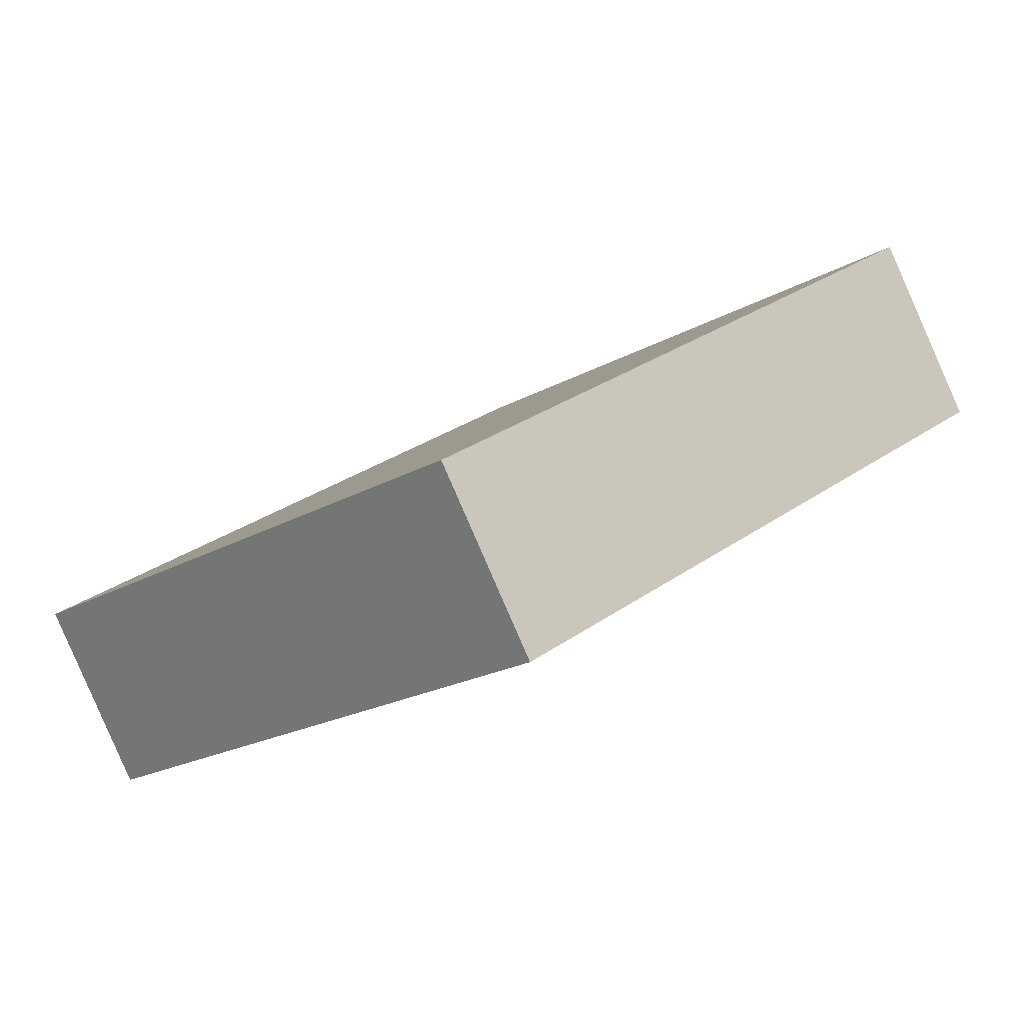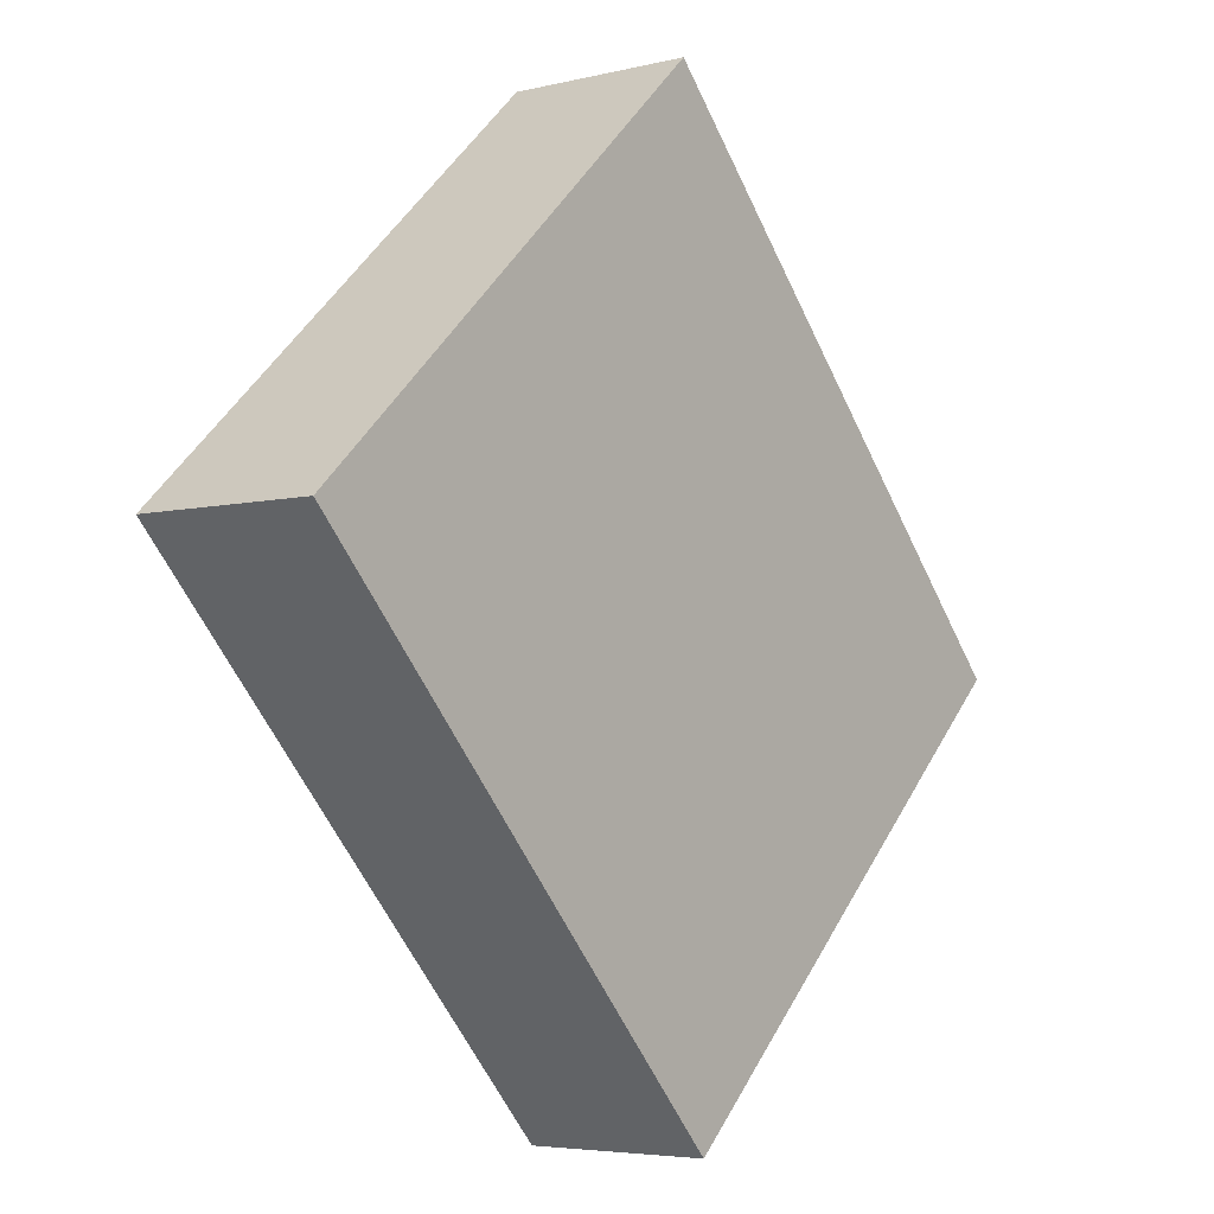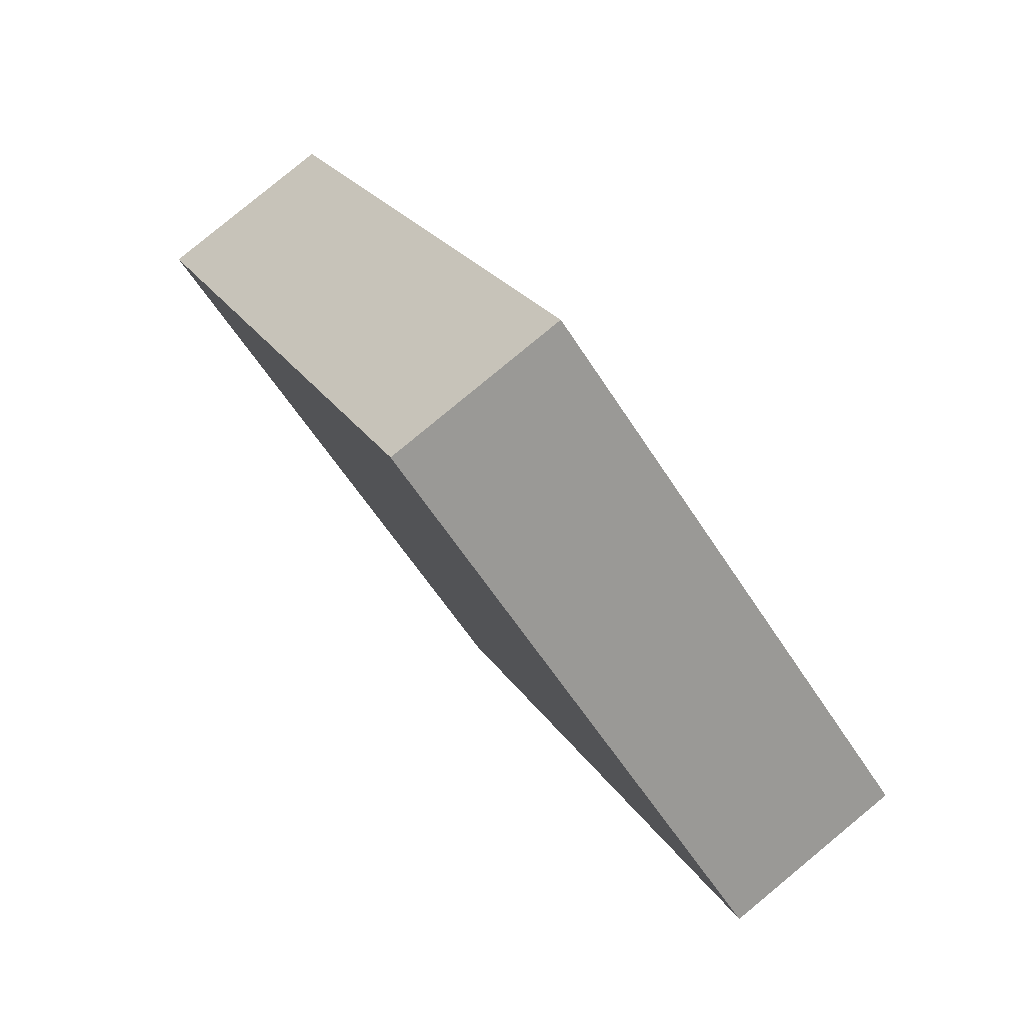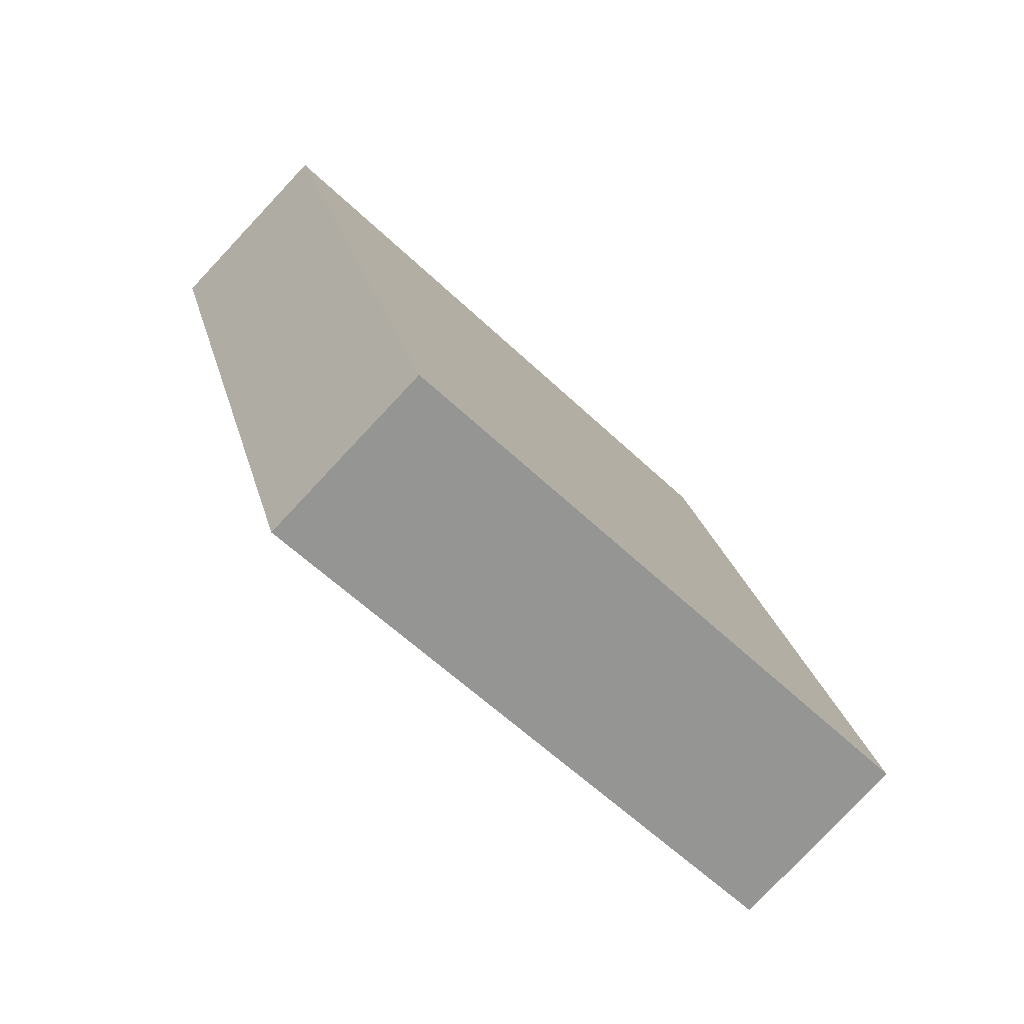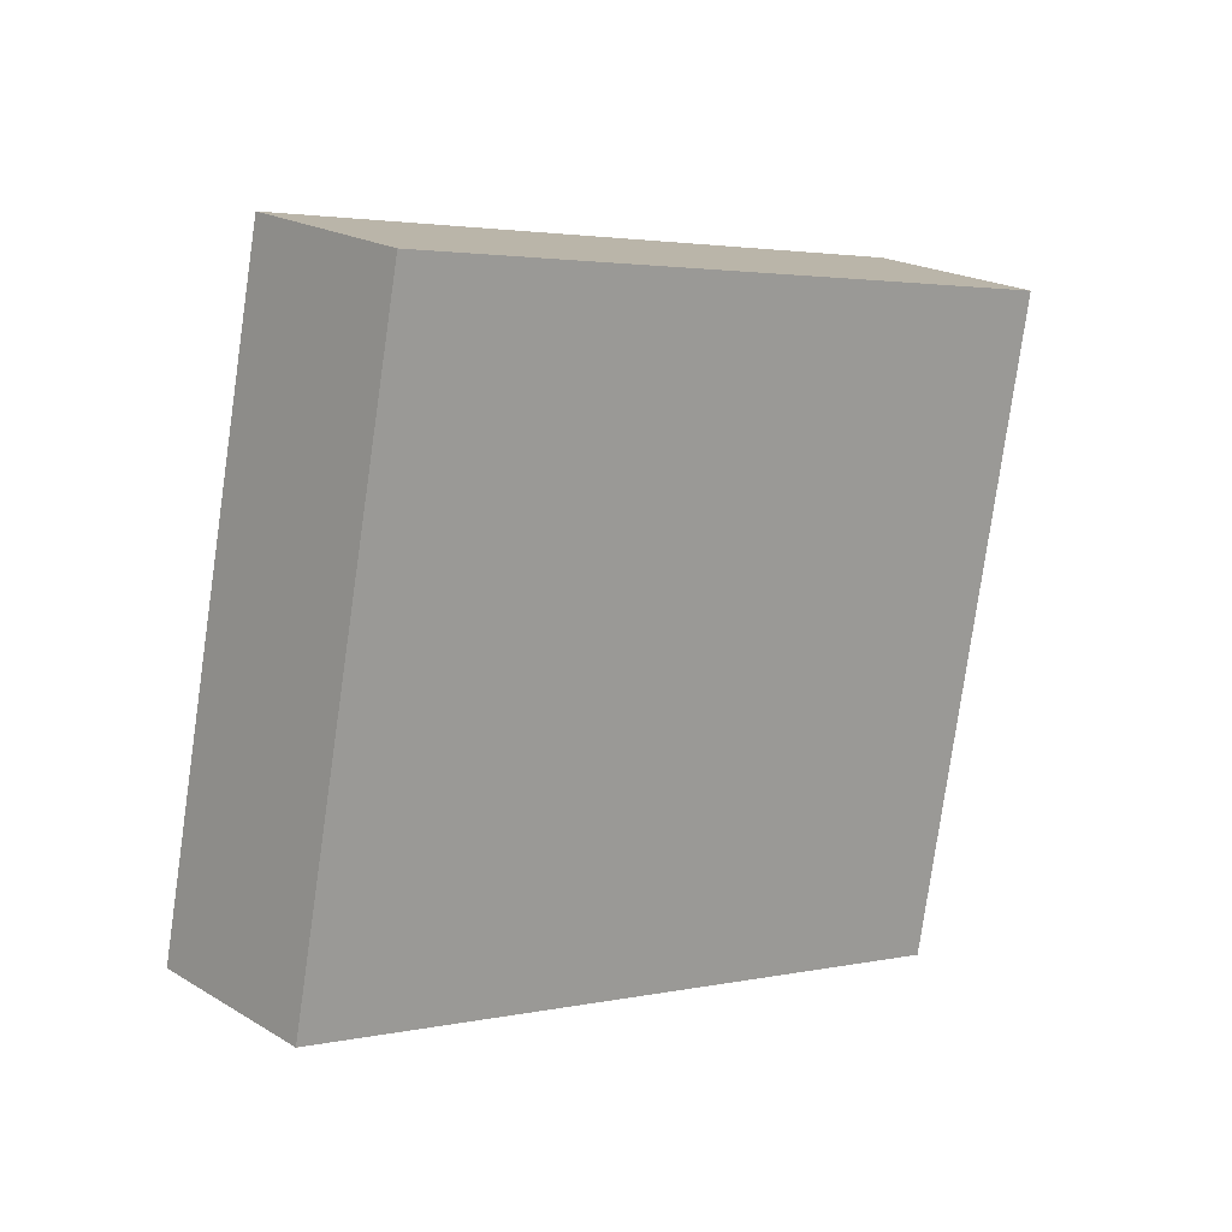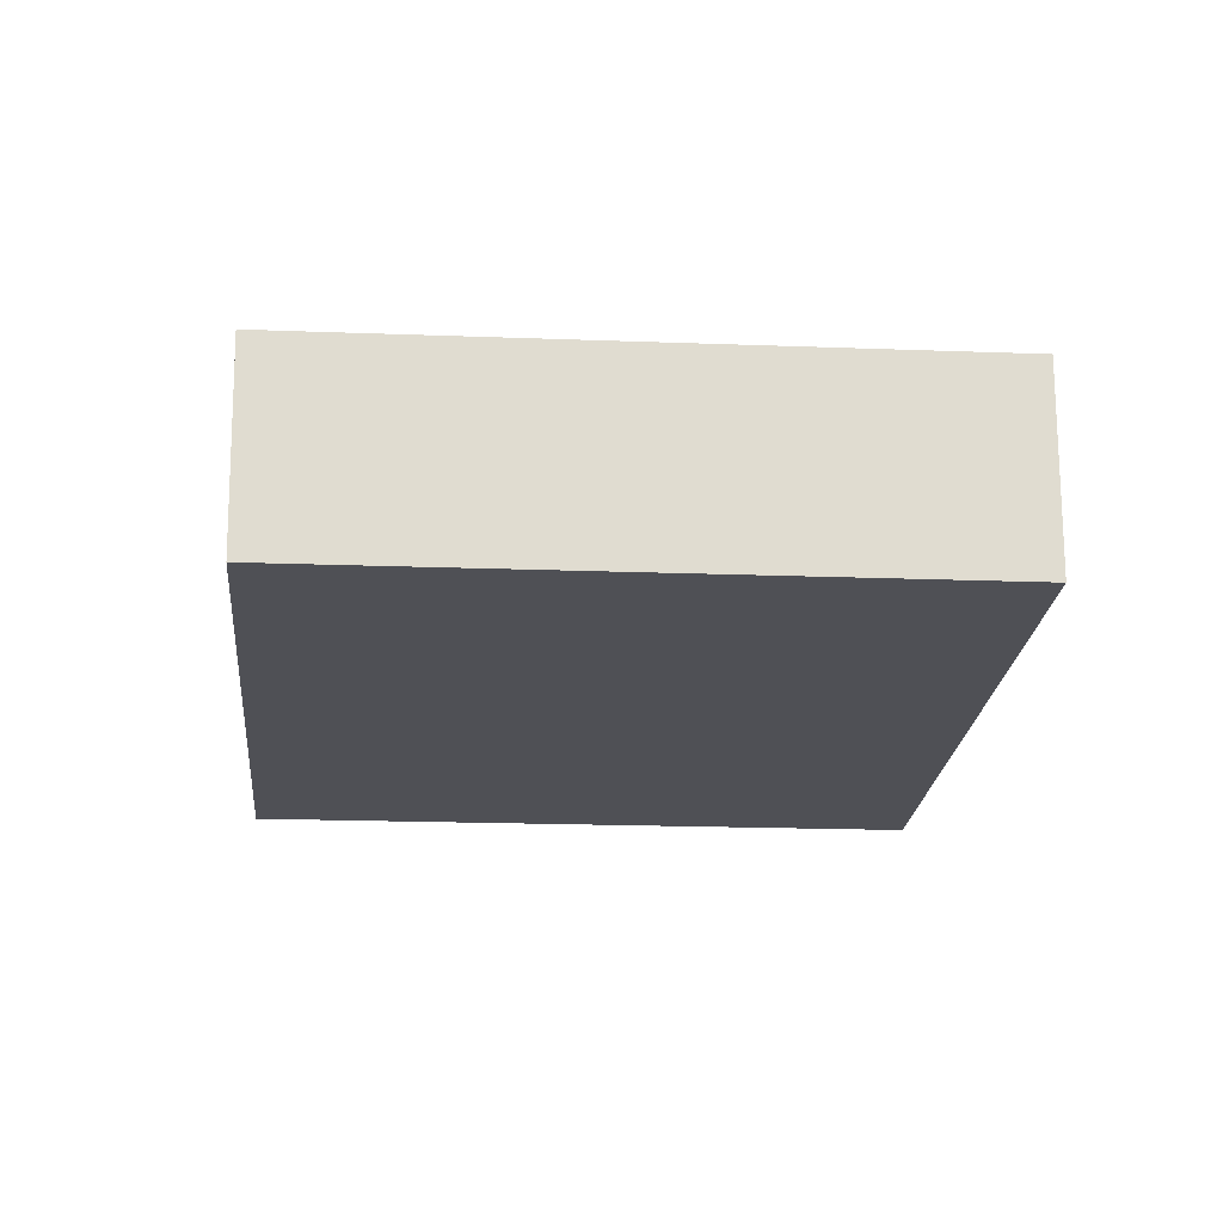
<metadata>
{"format":"obj","ext":"obj","renderer":"f3d","projection":"perspective","resolution":1024,"background":"white","views":[{"elev":-46.2,"azim":49.1,"up":"+Y"},{"elev":68.2,"azim":-57.9,"up":"+Y"},{"elev":-31.0,"azim":-53.0,"up":"+Y"},{"elev":-25.3,"azim":-38.3,"up":"+Y"},{"elev":-75.0,"azim":-118.9,"up":"+Z"},{"elev":-59.7,"azim":155.8,"up":"+Z"}]}
</metadata>
<code>
o Cube
v 5.094 2.556 -1.49
v 4.454 1.157 -3.308
v 2.966 -3.972 4.285
v 2.325 -5.371 2.468
v -2.325 5.371 -1.044
v -2.966 3.972 -2.861
v -4.454 -1.157 4.732
v -5.094 -2.556 2.914
f 1 5 7 3
f 4 3 7 8
f 8 7 5 6
f 6 2 4 8
f 2 1 3 4
f 6 5 1 2

</code>
